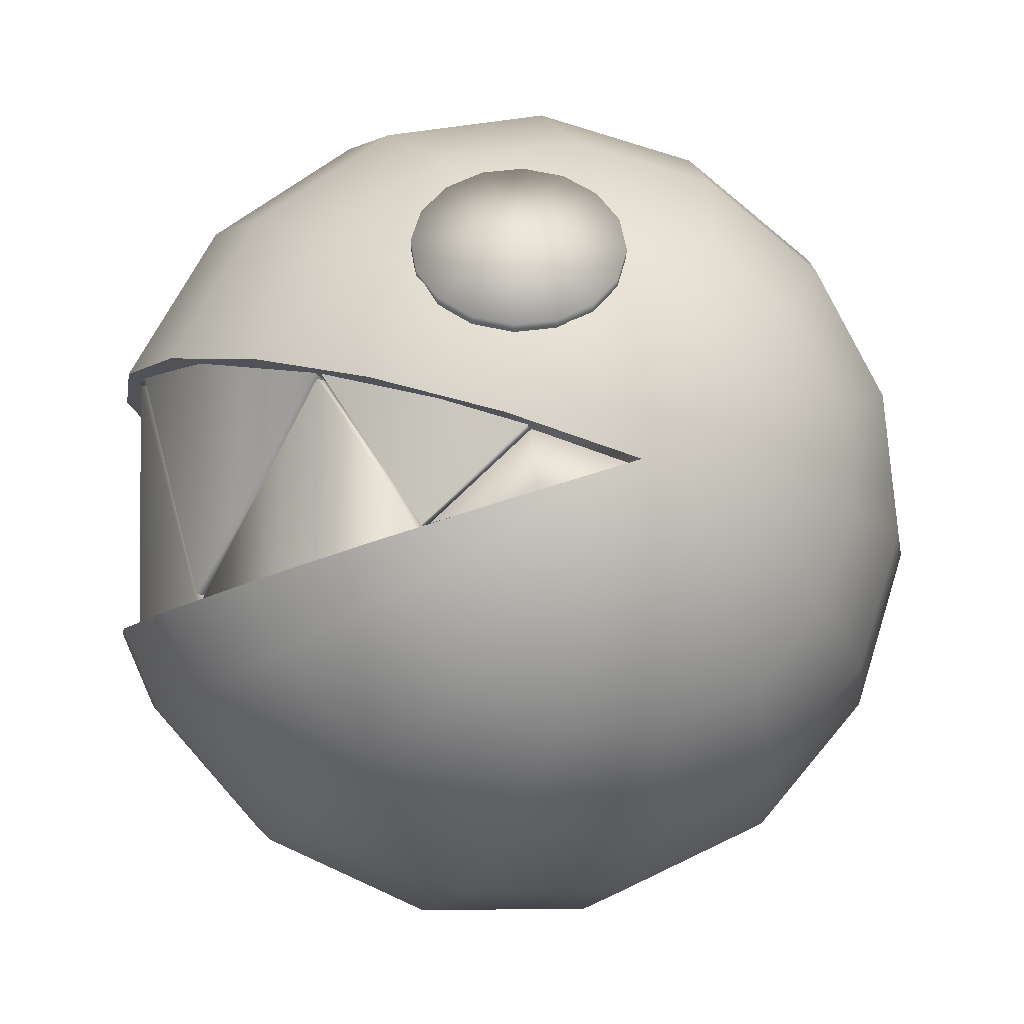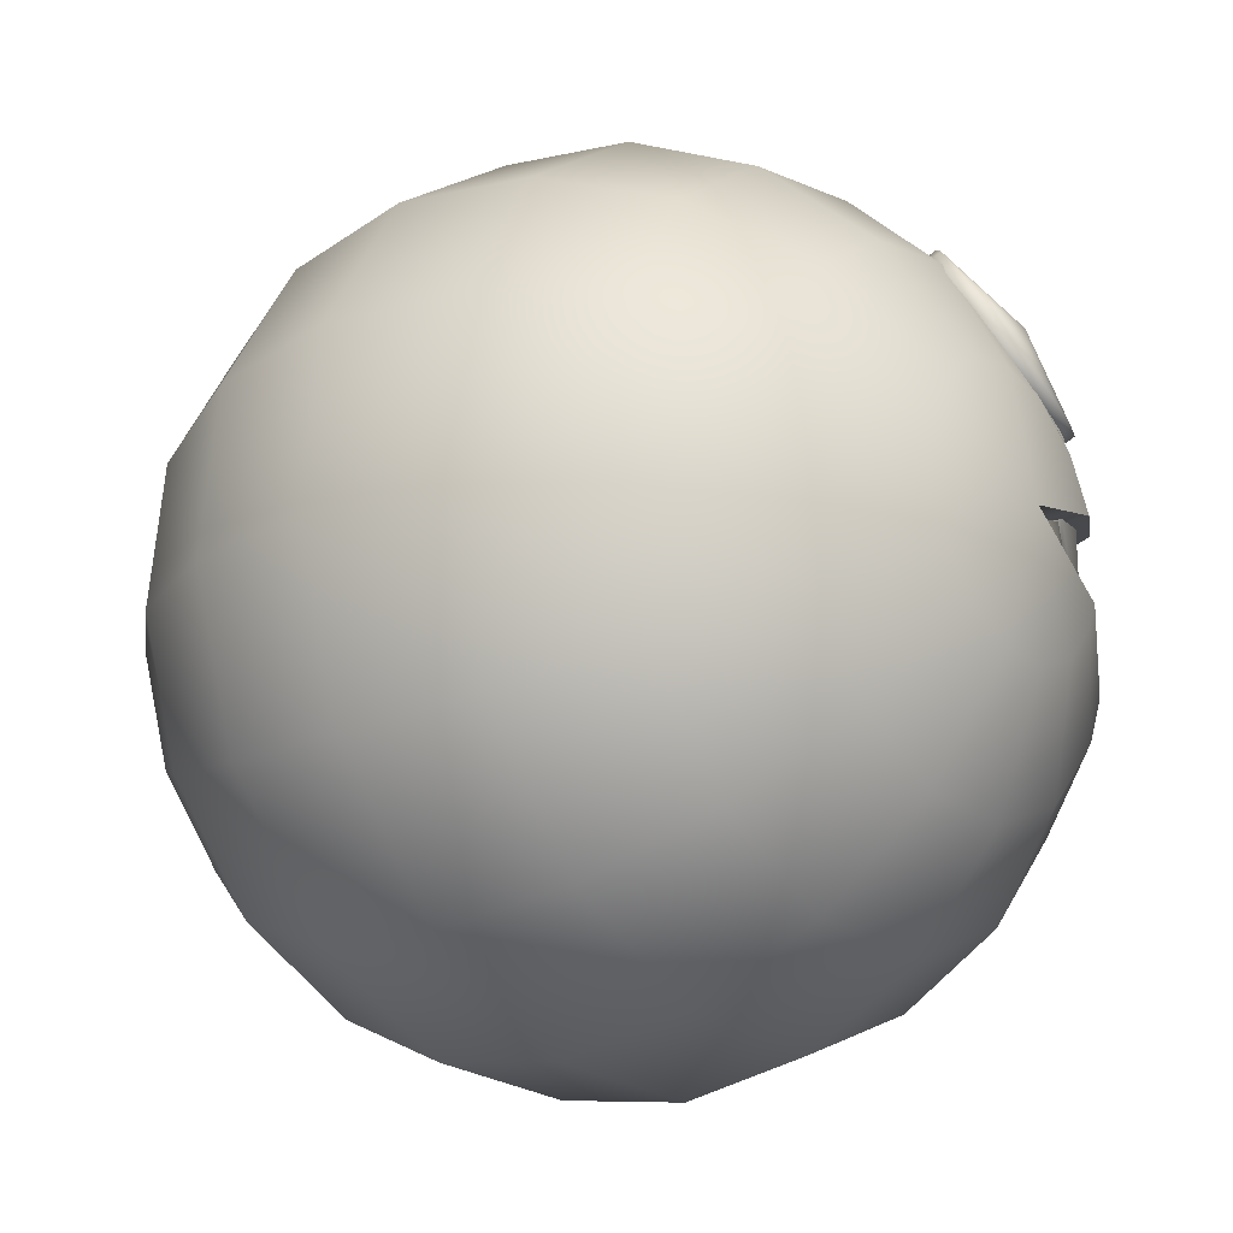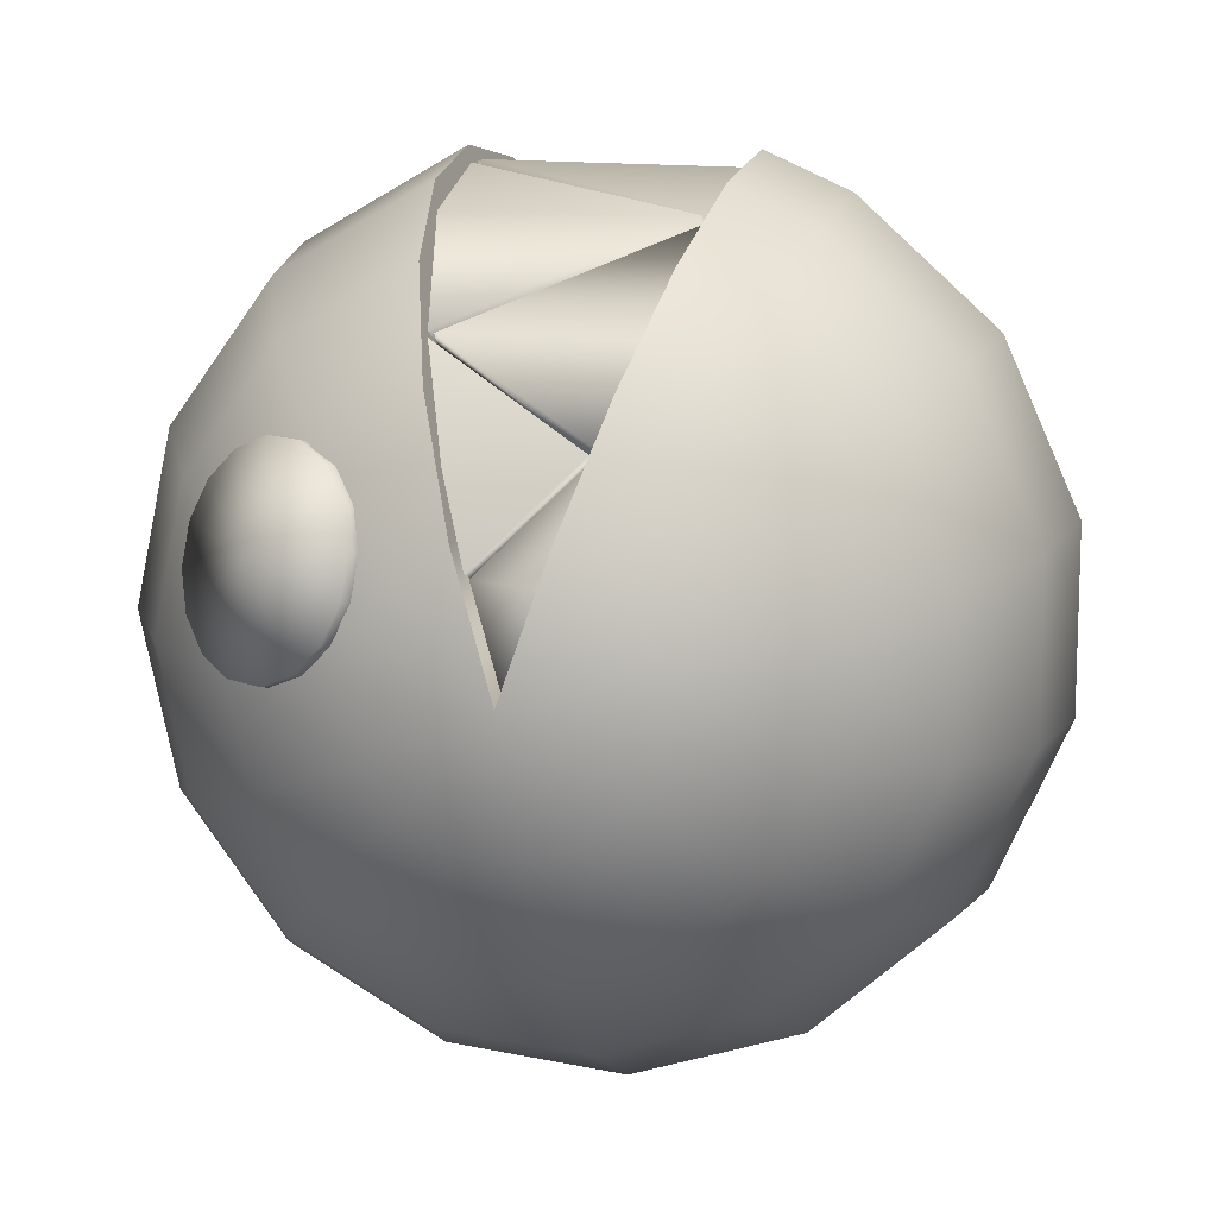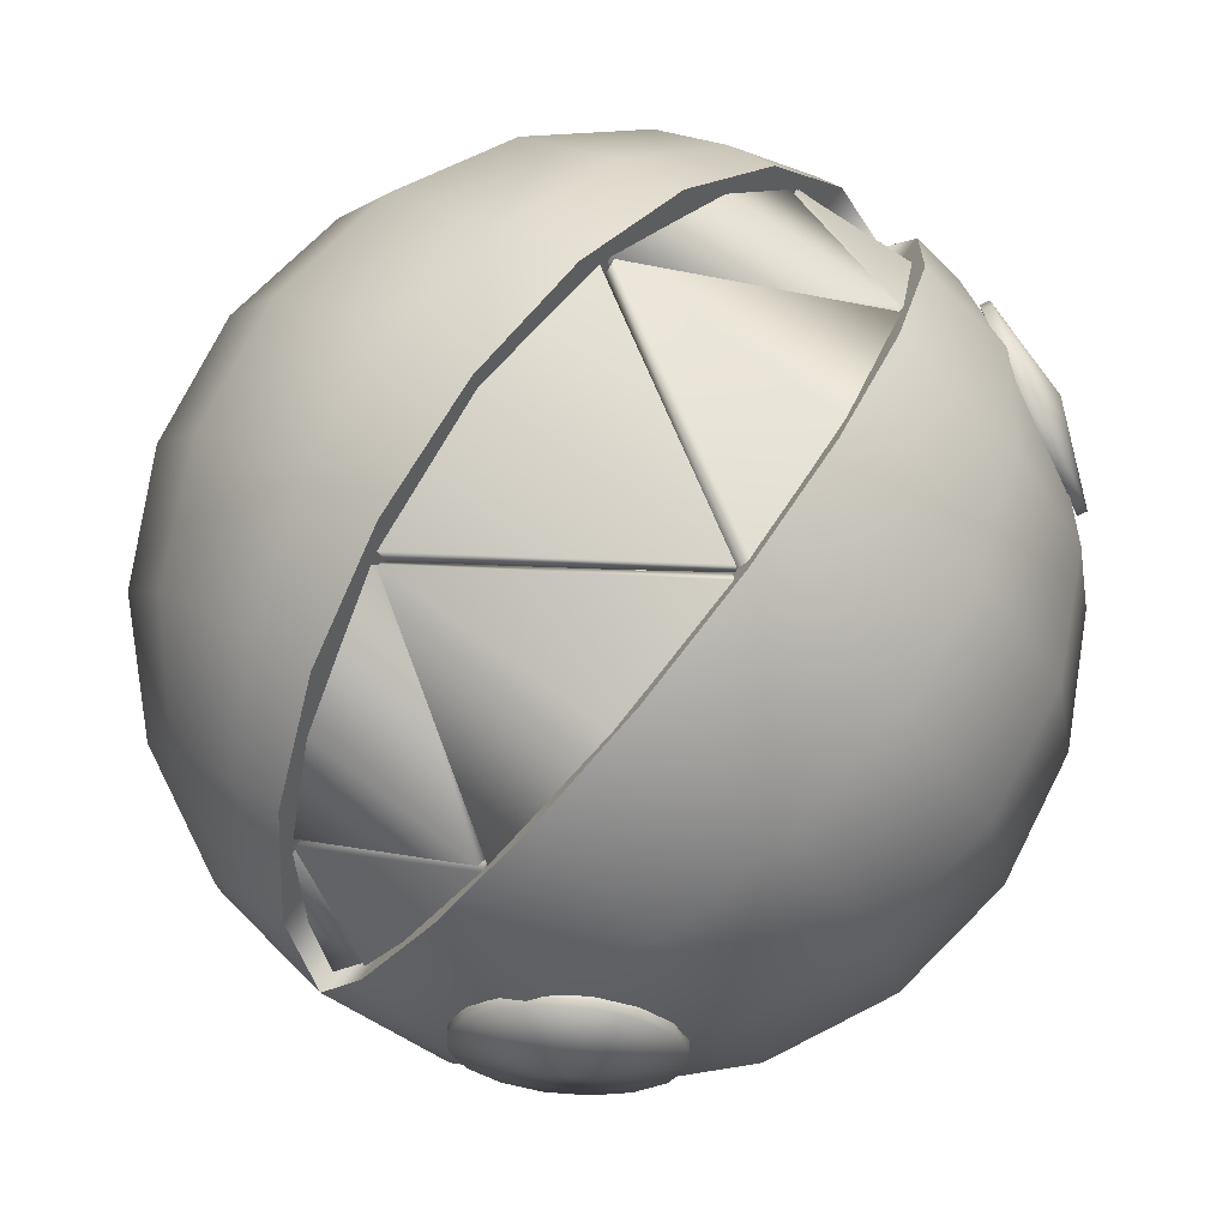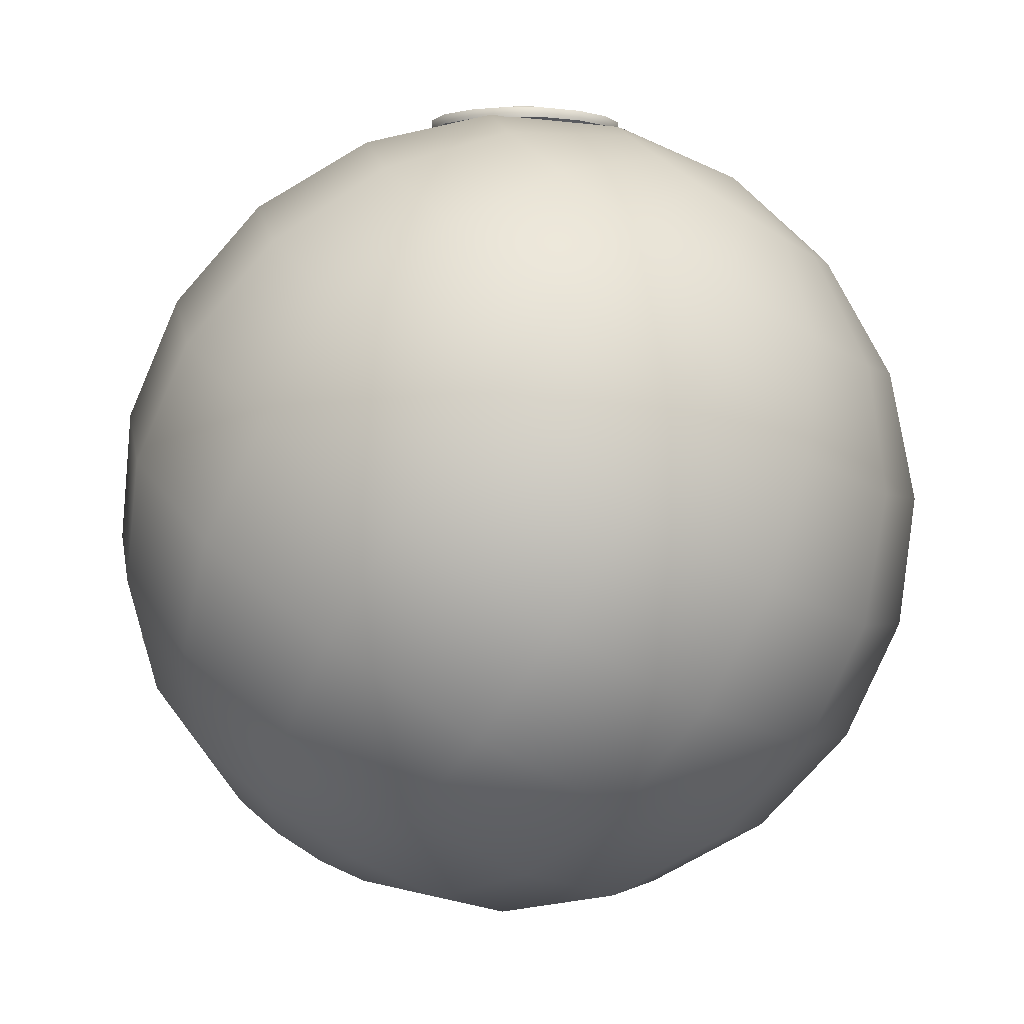
<metadata>
{"format":"obj","ext":"obj","renderer":"f3d","projection":"perspective","resolution":1024,"background":"white","views":[{"elev":-7.5,"azim":72.5,"up":"+Y"},{"elev":-22.4,"azim":-142.8,"up":"+Y"},{"elev":12.2,"azim":-77.4,"up":"+Z"},{"elev":75.0,"azim":126.0,"up":"+Z"},{"elev":-78.1,"azim":-122.5,"up":"+Z"}]}
</metadata>
<code>
g Body_LOD1
v 6.676e-06 -6.211 -4.346
v -2.372 -5.907 -4.125
v -2.372 -7.142 -1.351
v 6.676e-06 -7.51 -1.429
v 6.676e-06 -3.839 -6.482
v -2.372 -3.651 -6.156
v 6.676e-06 -0.8025 -7.468
v -2.372 -0.7632 -7.095
v 6.676e-06 2.372 -7.135
v -2.372 2.256 -6.777
v 6.676e-06 5.137 -5.538
v -2.372 4.886 -5.259
v 6.676e-06 7.014 -2.956
v -2.372 6.67 -2.803
v 6.676e-06 7.677 0.1669
v -2.372 7.302 0.1669
v 6.676e-06 7.014 3.289
v -2.372 6.67 3.137
v 6.676e-06 5.137 5.872
v -2.372 4.886 5.593
v 6.676e-06 2.372 7.468
v -2.372 2.256 7.111
v -4.513 -0.6492 -6.01
v -4.513 -3.106 -5.212
v -4.513 1.919 -5.74
v -4.513 4.156 -4.449
v -4.513 5.674 -2.359
v -4.513 6.211 0.1669
v -4.513 5.674 2.693
v -4.513 4.156 4.783
v -4.513 1.919 6.074
v -6.211 -2.256 -3.741
v -6.211 -3.651 -2.486
v -4.513 -5.025 -3.484
v -4.513 -6.075 -1.125
v -4.513 -6.075 1.458
v -2.372 -7.142 1.685
v 6.676e-06 -7.51 1.763
v -2.372 -5.907 4.459
v 6.676e-06 -6.211 4.679
v -2.372 -3.651 6.49
v 6.676e-06 -3.839 6.816
v -2.372 -2.256 7.111
v 6.676e-06 -2.372 7.468
v -4.513 -1.919 6.074
v -4.513 -3.106 5.546
v -4.513 -5.025 3.818
v -6.211 -1.394 4.459
v -6.211 -2.256 4.075
v -6.211 -3.651 2.819
v -6.211 -4.414 1.105
v -7.302 -0.7331 2.423
v -7.302 -1.186 2.221
v -7.302 -1.919 1.561
v -7.302 -2.321 0.6601
v -6.211 -4.414 -0.7714
v -7.302 -2.321 -0.3264
v -7.302 -1.919 -1.228
v -7.302 -1.186 -1.888
v -6.211 -0.4717 -4.321
v -6.211 1.394 -4.125
v -6.211 3.02 -3.187
v -6.211 4.122 -1.669
v -6.211 4.513 0.1669
v -6.211 4.122 2.002
v -6.211 3.02 3.52
v -6.211 1.394 4.459
v -7.302 -0.248 -2.193
v -7.302 0.7331 -2.089
v -7.302 1.587 -1.596
v -7.302 2.167 -0.7981
v -7.302 2.372 0.1669
v -7.302 2.167 1.132
v -7.302 1.587 1.93
v -7.302 0.7331 2.423
v -7.677 -6.676e-06 0.1669
v 2.372 -7.142 -1.351
v 2.372 -5.907 -4.125
v 2.372 -3.651 -6.156
v 2.372 -0.7632 -7.095
v 2.372 2.256 -6.777
v 2.372 4.886 -5.259
v 2.372 6.67 -2.803
v 2.372 7.302 0.1669
v 2.372 6.67 3.137
v 2.372 4.886 5.593
v 2.372 2.256 7.111
v 4.513 1.919 -5.74
v 4.513 4.156 -4.449
v 4.513 5.674 -2.359
v 4.513 6.211 0.1669
v 4.513 5.674 2.693
v 4.513 4.156 4.783
v 4.513 1.919 6.074
v 6.211 3.02 -3.187
v 6.211 1.394 -4.125
v 4.513 -0.6492 -6.01
v 4.513 -3.106 -5.212
v 4.513 -5.025 -3.484
v 4.513 -6.075 -1.125
v 2.372 -7.142 1.685
v 2.372 -5.907 4.459
v 2.372 -3.651 6.49
v 2.372 -2.256 7.111
v 4.513 -3.106 5.546
v 4.513 -1.919 6.074
v 4.513 -5.025 3.818
v 4.513 -6.075 1.458
v 6.211 -3.651 -2.486
v 6.211 -4.414 -0.7714
v 6.211 -2.256 -3.741
v 6.211 -0.4717 -4.321
v 6.211 -2.256 4.075
v 6.211 -1.394 4.459
v 6.211 -3.651 2.819
v 6.211 -4.414 1.105
v 7.302 -1.919 -1.228
v 7.302 -2.321 -0.3264
v 7.302 -1.186 -1.888
v 7.302 -0.248 -2.193
v 7.302 0.7331 -2.089
v 7.302 1.587 -1.596
v 7.302 2.167 -0.7981
v 6.211 4.122 -1.669
v 6.211 4.513 0.1669
v 6.211 4.122 2.002
v 6.211 3.02 3.52
v 6.211 1.394 4.459
v 7.302 2.372 0.1669
v 7.302 2.167 1.132
v 7.302 1.587 1.93
v 7.302 0.7331 2.423
v 7.677 -6.676e-06 0.1669
v 7.302 -2.321 0.6601
v 7.302 -1.919 1.561
v 7.302 -1.186 2.221
v 7.302 -0.7331 2.423
v 7.302 -0.7331 2.423
v -7.302 -0.7331 2.423
v -7.677 -6.676e-06 0.1669
v 7.677 -6.676e-06 0.1669
v 6.211 -1.394 4.459
v -6.211 -1.394 4.459
v 4.513 -1.919 6.074
v -4.513 -1.919 6.074
v 2.372 -2.256 7.111
v -2.372 -2.256 7.111
v 6.676e-06 -2.372 7.468
v -6.211 1.394 4.459
v 6.211 1.394 4.459
v 7.302 0.7331 2.423
v -7.302 0.7331 2.423
v 7.677 -6.676e-06 0.1669
v -7.677 -6.676e-06 0.1669
v -4.513 1.919 6.074
v 4.513 1.919 6.074
v -2.372 2.256 7.111
v 2.372 2.256 7.111
v 6.676e-06 2.372 7.468
v 6.413 -1.072 3.605
v 5.248 1.614 5.061
v 6.556 1.053 3.356
v 7.08 0.5913 1.951
v 4.894 1.546 4.821
v 6.134 -1.064 3.433
v 6.777 0.5445 1.815
v 6.134 -1.064 3.433
v 6.013 -1.105 3.419
v 6.726 0.5501 1.802
v 7.047 0.5169 1.885
v 6.481 -1.056 3.466
v 7.048 -0.5166 1.772
v 7.304 -0.02727 0.2359
v 7.042 -6.676e-06 0.1669
v 6.726 0.5501 1.802
v 2.853 -2.065 6.562
v 5.236 1.498 5.113
v 5.173 -1.607 5.079
v 2.615 -2.042 6.209
v 4.928 1.522 4.852
v 6.327 -1.15 3.668
v 6.026 -1.1 3.407
v 4.928 1.522 4.852
v 2.84 -1.973 6.668
v 0.1936 2.273 7.198
v 2.825 2.116 6.656
v 2.659 -2.022 6.284
v 6.676e-06 2.188 6.79
v 5.159 1.625 5.131
v 4.89 1.541 4.833
v 2.659 -2.022 6.284
v 6.676e-06 2.19 6.855
v 6.676e-06 2.164 7.24
v -2.708 -2.18 6.627
v -2.637 -1.984 6.187
v 6.676e-06 -2.315 7.174
v 2.708 -2.18 6.627
v 6.676e-06 2.19 6.855
v 2.637 -1.984 6.187
v -0.1936 2.273 7.198
v -2.84 -1.973 6.668
v -2.825 2.116 6.656
v 6.676e-06 2.188 6.79
v -2.659 -2.022 6.284
v -5.159 1.625 5.131
v -4.89 1.541 4.833
v -2.659 -2.022 6.284
v -5.236 1.498 5.113
v -2.853 -2.065 6.562
v -5.173 -1.607 5.079
v -2.615 -2.042 6.209
v -4.928 1.522 4.852
v -6.327 -1.15 3.668
v -6.026 -1.1 3.407
v -4.928 1.522 4.852
v -5.248 1.614 5.061
v -6.413 -1.072 3.605
v -6.556 1.053 3.356
v -7.08 0.5913 1.951
v -4.894 1.546 4.821
v -6.134 -1.064 3.433
v -6.134 -1.064 3.433
v -6.777 0.5445 1.815
v -7.047 0.5169 1.885
v -6.726 0.5501 1.802
v -6.013 -1.105 3.419
v -6.481 -1.056 3.466
v -7.048 -0.5166 1.772
v -7.304 -0.02727 0.2359
v -7.042 -6.676e-06 0.1669
v -6.726 0.5501 1.802
v 7.175 2.538 0.8412
v 7.182 2.223 1.487
v 7.331 2.315 1.53
v 7.324 2.63 0.8844
v 7.014 3.033 0.3452
v 7.162 3.125 0.3885
v 6.721 3.631 0.07476
v 6.87 3.723 0.118
v 6.343 4.242 0.07094
v 6.491 4.334 0.1142
v 5.937 4.773 0.3344
v 6.085 4.865 0.3776
v 5.564 5.143 0.825
v 5.712 5.235 0.8682
v 5.282 5.296 1.468
v 5.43 5.388 1.511
v 5.133 5.208 2.166
v 5.281 5.3 2.209
v 5.14 4.893 2.811
v 5.288 4.985 2.855
v 5.302 4.399 3.307
v 5.45 4.491 3.351
v 5.594 3.801 3.578
v 5.742 3.893 3.621
v 5.972 3.189 3.582
v 6.12 3.281 3.625
v 6.378 2.658 3.318
v 6.526 2.75 3.362
v 6.751 2.288 2.828
v 6.899 2.38 2.871
v 7.033 2.135 2.185
v 7.182 2.227 2.228
v 6.62 4.002 1.961
v -7.175 2.538 0.8412
v -7.324 2.63 0.8844
v -7.331 2.315 1.53
v -7.182 2.223 1.487
v -7.014 3.033 0.3452
v -7.162 3.125 0.3885
v -6.721 3.631 0.07476
v -6.87 3.723 0.118
v -6.343 4.242 0.07094
v -6.491 4.334 0.1142
v -5.937 4.773 0.3344
v -6.085 4.865 0.3776
v -5.564 5.143 0.825
v -5.712 5.235 0.8682
v -5.282 5.296 1.468
v -5.43 5.388 1.511
v -5.133 5.208 2.166
v -5.281 5.3 2.209
v -5.14 4.893 2.811
v -5.288 4.985 2.855
v -5.302 4.399 3.307
v -5.45 4.491 3.351
v -5.594 3.801 3.578
v -5.742 3.893 3.621
v -5.972 3.189 3.582
v -6.12 3.281 3.625
v -6.378 2.658 3.318
v -6.526 2.75 3.362
v -6.751 2.288 2.828
v -6.899 2.38 2.871
v -7.033 2.135 2.185
v -7.182 2.227 2.228
v -6.62 4.002 1.961
g Body_LOD1_0
f 3 2 1
f 4 3 1
f 1 2 5
f 2 6 5
f 5 6 7
f 6 8 7
f 7 8 9
f 8 10 9
f 9 10 11
f 10 12 11
f 11 12 13
f 12 14 13
f 13 14 15
f 14 16 15
f 15 16 17
f 16 18 17
f 17 18 19
f 18 20 19
f 19 20 21
f 20 22 21
f 8 23 10
f 24 23 8
f 23 25 10
f 10 25 12
f 25 26 12
f 12 26 14
f 26 27 14
f 14 27 16
f 27 28 16
f 16 28 18
f 28 29 18
f 18 29 20
f 29 30 20
f 20 30 22
f 30 31 22
f 24 32 23
f 33 32 24
f 34 33 24
f 34 24 6
f 2 34 6
f 35 34 2
f 3 35 2
f 6 24 8
f 36 35 3
f 37 36 3
f 37 3 4
f 38 37 4
f 39 37 38
f 40 39 38
f 41 39 40
f 42 41 40
f 43 41 42
f 44 43 42
f 43 45 41
f 45 46 41
f 41 46 39
f 46 47 39
f 47 36 37
f 39 47 37
f 45 48 46
f 48 49 46
f 46 49 47
f 49 50 47
f 47 50 36
f 50 51 36
f 48 52 49
f 52 53 49
f 49 53 50
f 53 54 50
f 50 54 51
f 54 55 51
f 51 55 56
f 51 56 35
f 35 56 34
f 56 33 34
f 36 51 35
f 56 57 33
f 55 57 56
f 57 58 33
f 33 58 32
f 58 59 32
f 32 59 60
f 32 60 23
f 23 60 25
f 60 61 25
f 25 61 26
f 61 62 26
f 26 62 27
f 62 63 27
f 27 63 28
f 63 64 28
f 28 64 29
f 64 65 29
f 29 65 30
f 65 66 30
f 30 66 31
f 66 67 31
f 60 68 61
f 59 68 60
f 68 69 61
f 69 70 62
f 62 70 63
f 61 69 62
f 70 71 63
f 63 71 64
f 71 72 64
f 64 72 65
f 72 73 65
f 65 73 66
f 73 74 66
f 66 74 67
f 74 75 67
f 59 76 68
f 68 76 69
f 69 76 70
f 70 76 71
f 71 76 72
f 72 76 73
f 73 76 74
f 74 76 75
f 58 76 59
f 57 76 58
f 55 76 57
f 54 76 55
f 53 76 54
f 52 76 53
f 78 77 4
f 1 78 4
f 79 78 1
f 5 79 1
f 80 79 5
f 7 80 5
f 81 80 7
f 9 81 7
f 82 81 9
f 11 82 9
f 83 82 11
f 13 83 11
f 84 83 13
f 15 84 13
f 85 84 15
f 17 85 15
f 86 85 17
f 19 86 17
f 87 86 19
f 21 87 19
f 81 88 80
f 89 88 81
f 82 89 81
f 90 89 82
f 83 90 82
f 91 90 83
f 84 91 83
f 92 91 84
f 85 92 84
f 93 92 85
f 86 93 85
f 94 93 86
f 87 94 86
f 89 95 88
f 95 96 88
f 88 96 97
f 88 97 80
f 80 97 79
f 97 98 79
f 79 98 78
f 98 99 78
f 78 99 77
f 99 100 77
f 77 100 101
f 77 101 38
f 38 101 40
f 101 102 40
f 40 102 42
f 102 103 42
f 42 103 44
f 103 104 44
f 4 77 38
f 103 105 104
f 105 106 104
f 107 105 103
f 102 107 103
f 108 107 102
f 101 108 102
f 100 108 101
f 99 109 100
f 109 110 100
f 111 109 99
f 98 111 99
f 112 111 98
f 97 112 98
f 96 112 97
f 105 113 106
f 113 114 106
f 115 113 105
f 107 115 105
f 116 115 107
f 108 116 107
f 110 116 108
f 100 110 108
f 109 117 110
f 117 118 110
f 110 118 116
f 119 117 109
f 111 119 109
f 120 119 111
f 112 120 111
f 121 120 112
f 96 121 112
f 122 121 96
f 95 122 96
f 123 122 95
f 124 123 95
f 124 95 89
f 90 124 89
f 125 124 90
f 91 125 90
f 126 125 91
f 92 126 91
f 127 126 92
f 93 127 92
f 128 127 93
f 94 128 93
f 129 123 124
f 125 129 124
f 130 129 125
f 126 130 125
f 131 130 126
f 127 131 126
f 132 131 127
f 128 132 127
f 129 133 123
f 130 133 129
f 131 133 130
f 132 133 131
f 117 133 118
f 119 133 117
f 120 133 119
f 121 133 120
f 122 133 121
f 123 133 122
f 118 133 134
f 118 134 116
f 116 134 115
f 134 135 115
f 134 133 135
f 115 135 113
f 135 136 113
f 135 133 136
f 113 136 114
f 136 137 114
f 136 133 137
f 140 139 138
f 141 140 138
f 138 139 142
f 139 143 142
f 142 143 144
f 143 145 144
f 144 145 146
f 145 147 146
f 146 147 148
f 151 150 149
f 152 151 149
f 153 151 152
f 154 153 152
f 149 150 155
f 150 156 155
f 155 156 157
f 156 158 157
f 159 157 158
f 162 161 160
f 163 162 160
f 161 164 160
f 164 165 160
f 163 160 166
f 160 167 166
f 170 169 168
f 171 170 168
f 170 171 172
f 172 173 170
f 173 174 170
f 174 175 170
f 178 177 176
f 176 177 179
f 177 180 179
f 178 181 177
f 181 182 177
f 182 183 177
f 186 185 184
f 187 184 185
f 188 187 185
f 186 184 189
f 189 184 190
f 184 191 190
f 194 193 192
f 195 194 192
f 196 193 194
f 196 197 193
f 198 193 197
f 199 198 197
f 202 201 200
f 203 200 201
f 204 203 201
f 202 205 201
f 205 206 201
f 206 207 201
f 210 209 208
f 209 211 208
f 211 212 208
f 210 208 213
f 213 208 214
f 208 215 214
f 218 217 216
f 219 217 218
f 216 217 220
f 217 221 220
f 217 219 222
f 219 223 222
f 226 225 224
f 227 226 224
f 227 224 228
f 229 228 224
f 229 224 230
f 224 231 230
f 234 233 232
f 235 234 232
f 235 232 236
f 237 235 236
f 237 236 238
f 239 237 238
f 239 238 240
f 241 239 240
f 241 240 242
f 243 241 242
f 243 242 244
f 245 243 244
f 245 244 246
f 247 245 246
f 247 246 248
f 249 247 248
f 249 248 250
f 251 249 250
f 251 250 252
f 253 251 252
f 253 252 254
f 255 253 254
f 255 254 256
f 257 255 256
f 257 256 258
f 259 257 258
f 259 258 260
f 261 259 260
f 261 260 262
f 263 261 262
f 263 262 233
f 234 263 233
f 253 264 251
f 255 264 253
f 257 264 255
f 259 264 257
f 261 264 259
f 263 264 261
f 234 264 263
f 235 264 234
f 237 264 235
f 239 264 237
f 241 264 239
f 243 264 241
f 245 264 243
f 247 264 245
f 249 264 247
f 251 264 249
f 267 266 265
f 268 267 265
f 265 266 269
f 266 270 269
f 269 270 271
f 270 272 271
f 271 272 273
f 272 274 273
f 273 274 275
f 274 276 275
f 275 276 277
f 276 278 277
f 277 278 279
f 278 280 279
f 279 280 281
f 280 282 281
f 281 282 283
f 282 284 283
f 283 284 285
f 284 286 285
f 285 286 287
f 286 288 287
f 287 288 289
f 288 290 289
f 289 290 291
f 290 292 291
f 291 292 293
f 292 294 293
f 293 294 295
f 294 296 295
f 295 296 268
f 296 267 268
f 284 297 286
f 286 297 288
f 288 297 290
f 290 297 292
f 292 297 294
f 294 297 296
f 296 297 267
f 267 297 266
f 266 297 270
f 270 297 272
f 272 297 274
f 274 297 276
f 276 297 278
f 278 297 280
f 280 297 282
f 282 297 284

</code>
